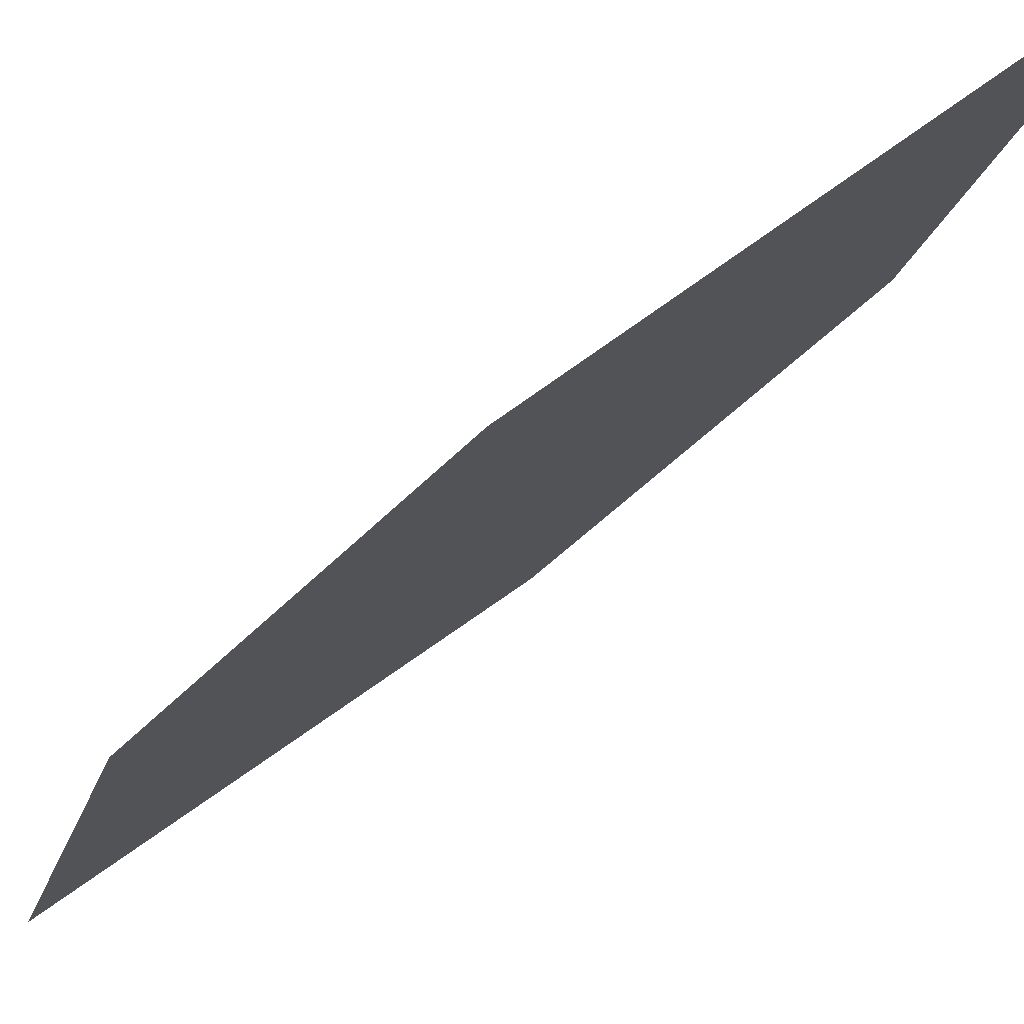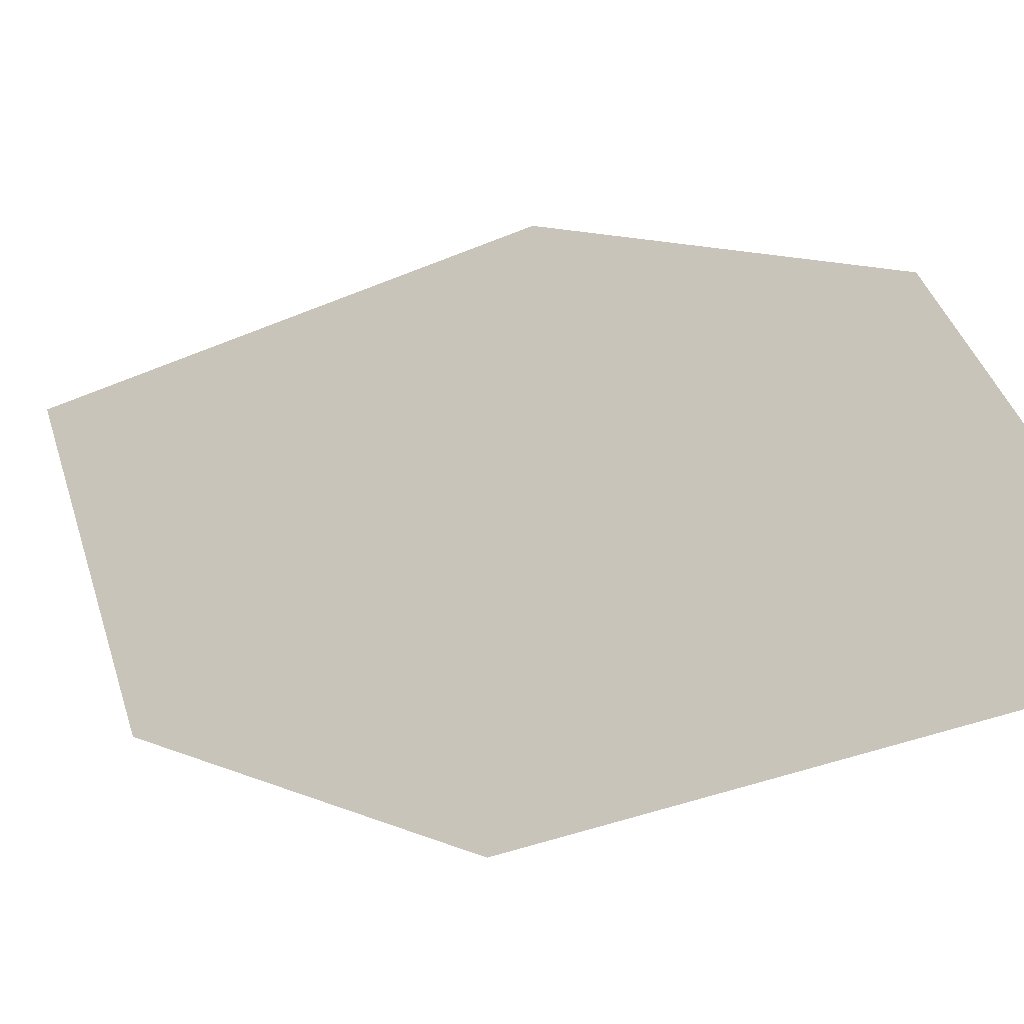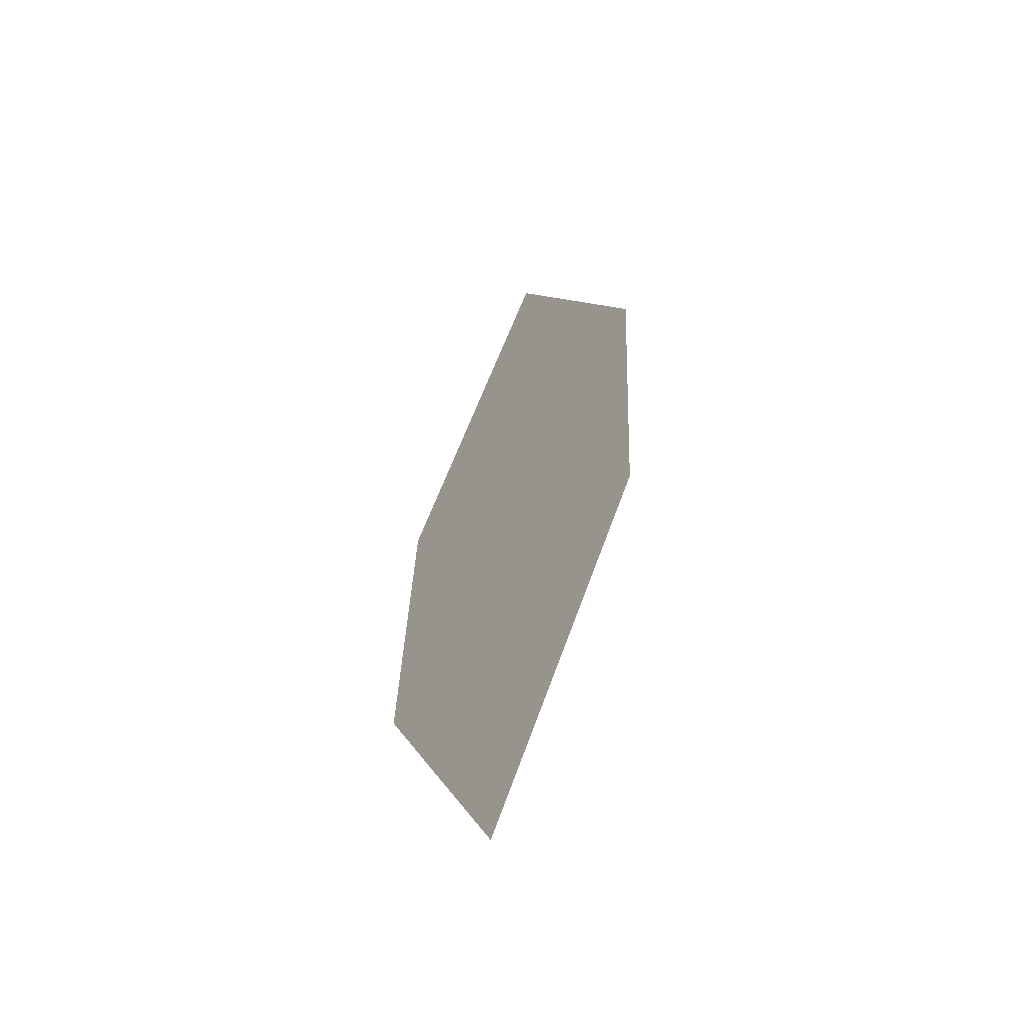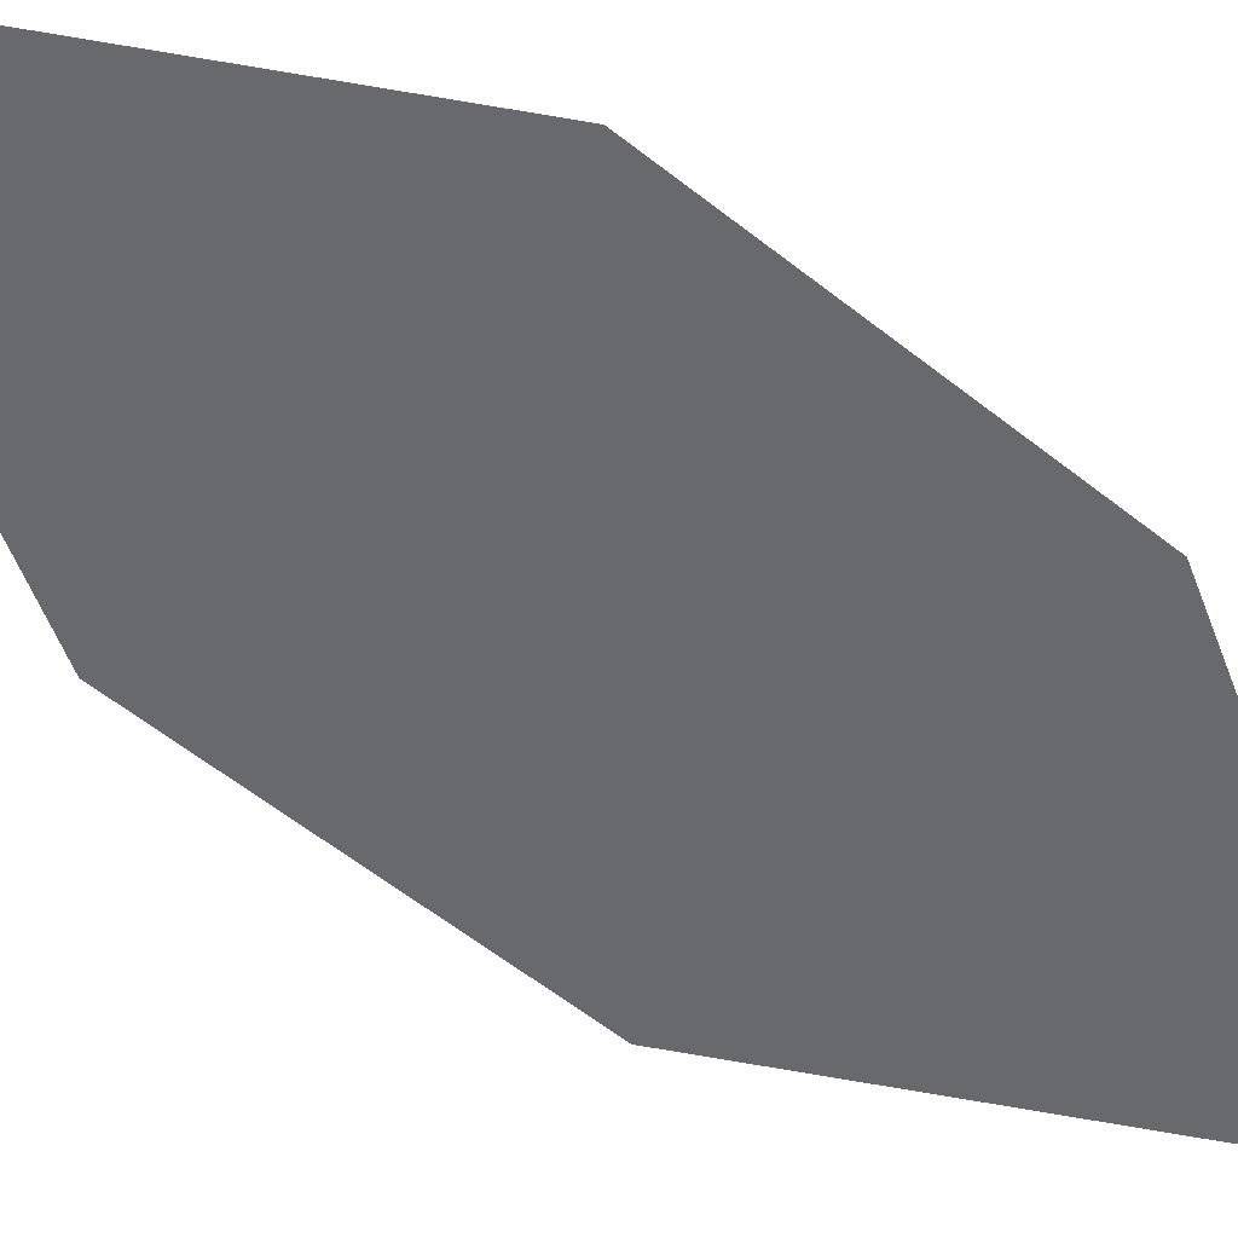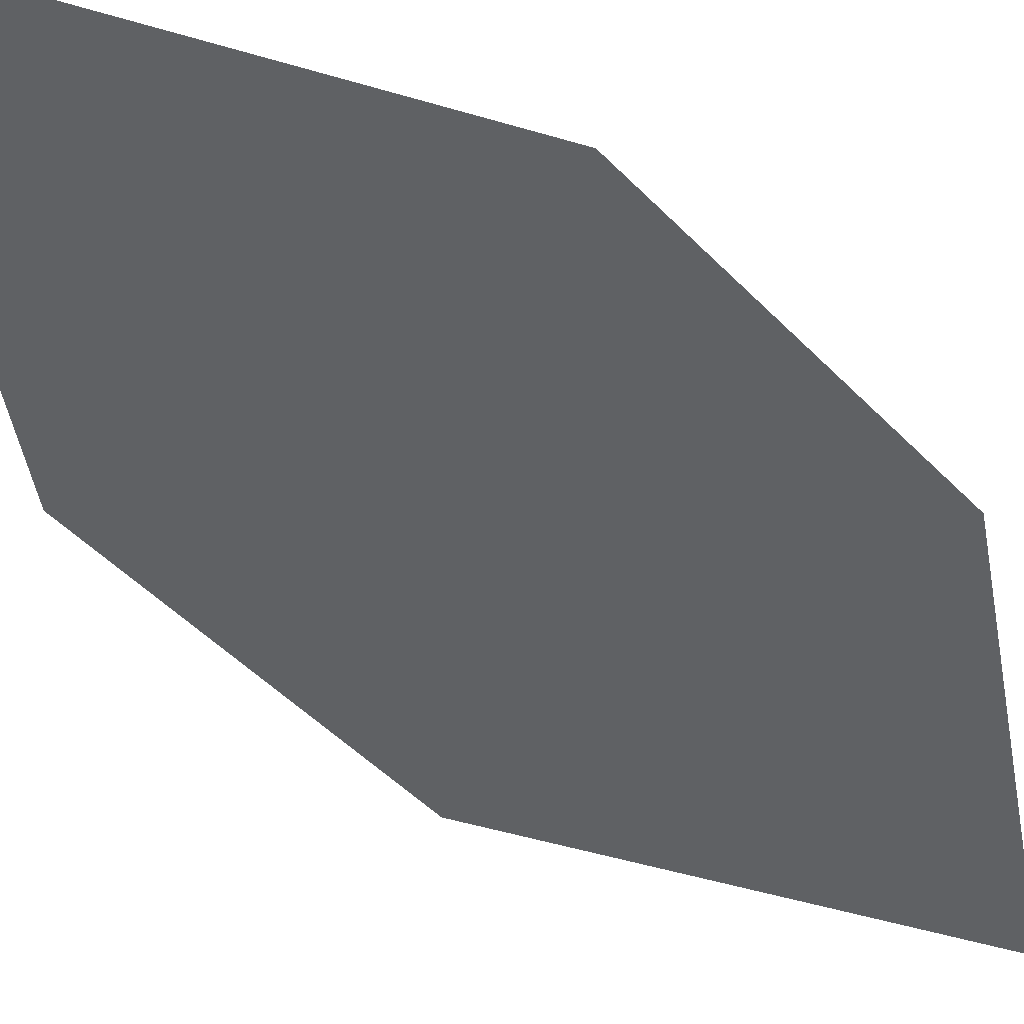
<metadata>
{"format":"obj","ext":"obj","renderer":"f3d","projection":"perspective","resolution":1024,"background":"white","views":[{"elev":-10.8,"azim":-31.4,"up":"+Z"},{"elev":40.2,"azim":-31.3,"up":"+Z"},{"elev":-29.7,"azim":27.8,"up":"+Y"},{"elev":-20.9,"azim":68.9,"up":"+Z"},{"elev":-78.9,"azim":-123.9,"up":"+Z"}]}
</metadata>
<code>
o leaves.145
v -0.2146 -0.1683 1.157
v -0.2285 -0.2117 1.164
v -0.1945 -0.2753 1.205
v -0.1872 -0.1962 1.182
v -0.1805 -0.2319 1.198
v -0.2218 -0.2474 1.18
f 1 2 6 3
f 1 3 5 4

</code>
